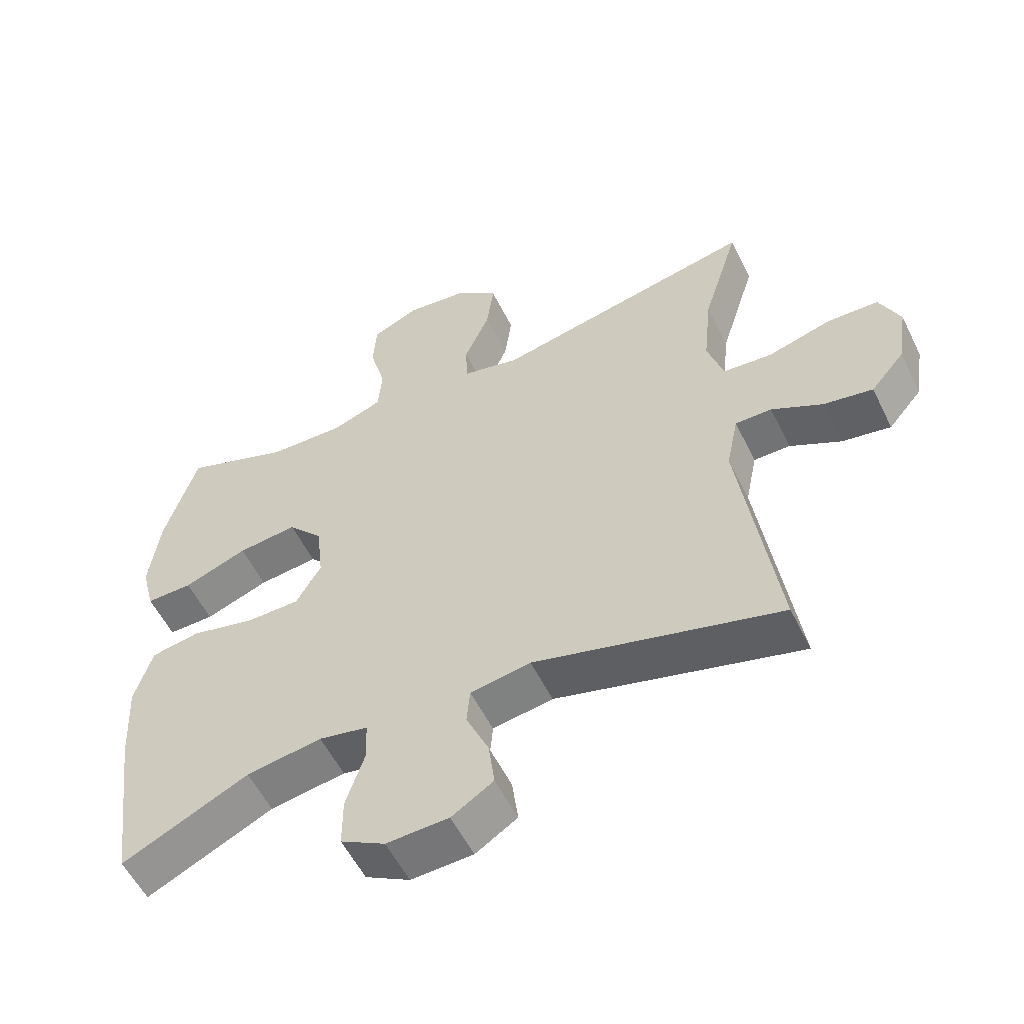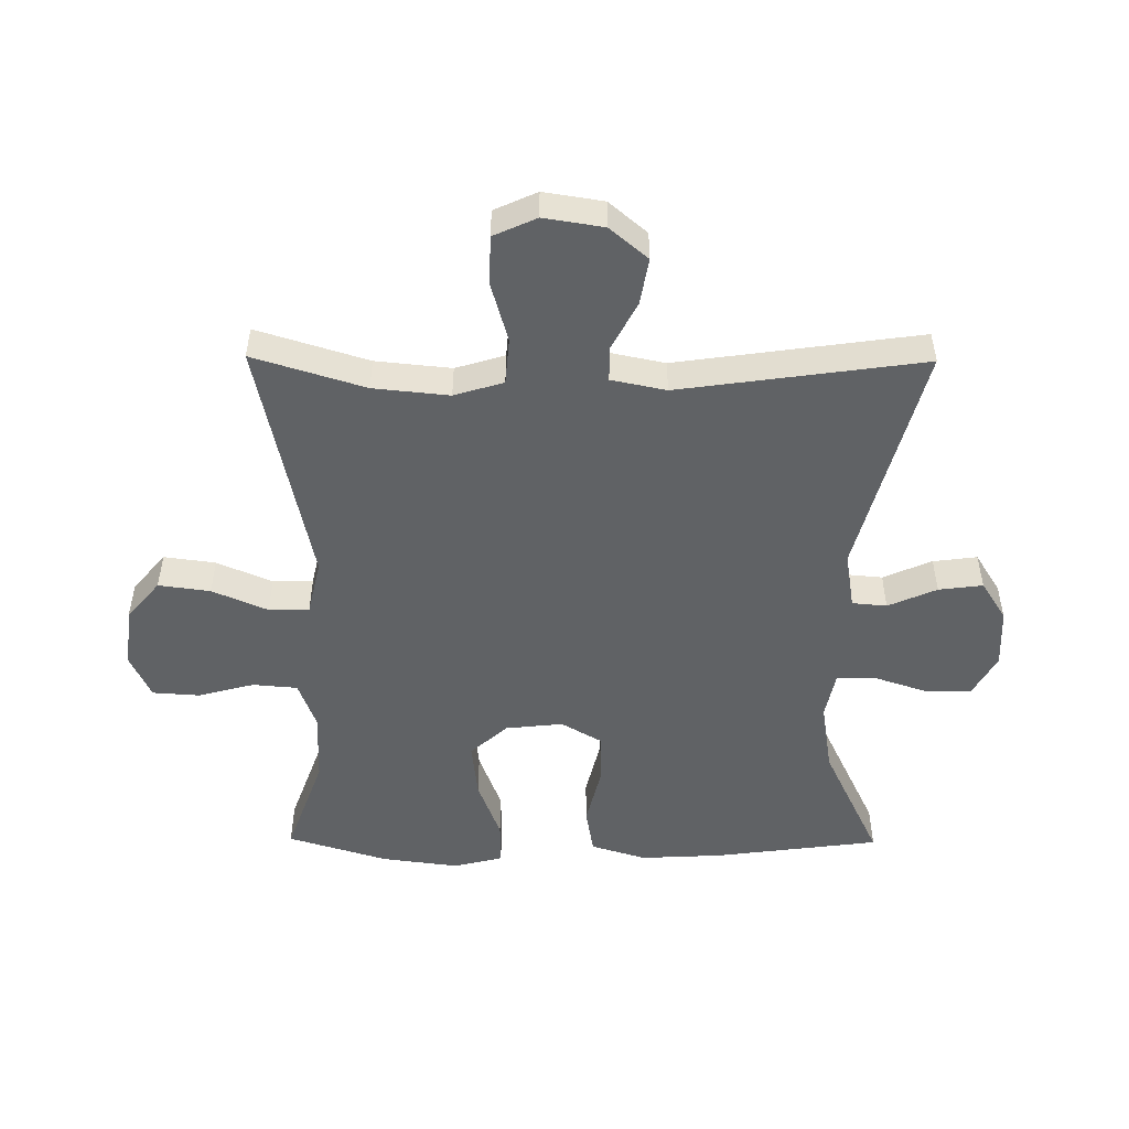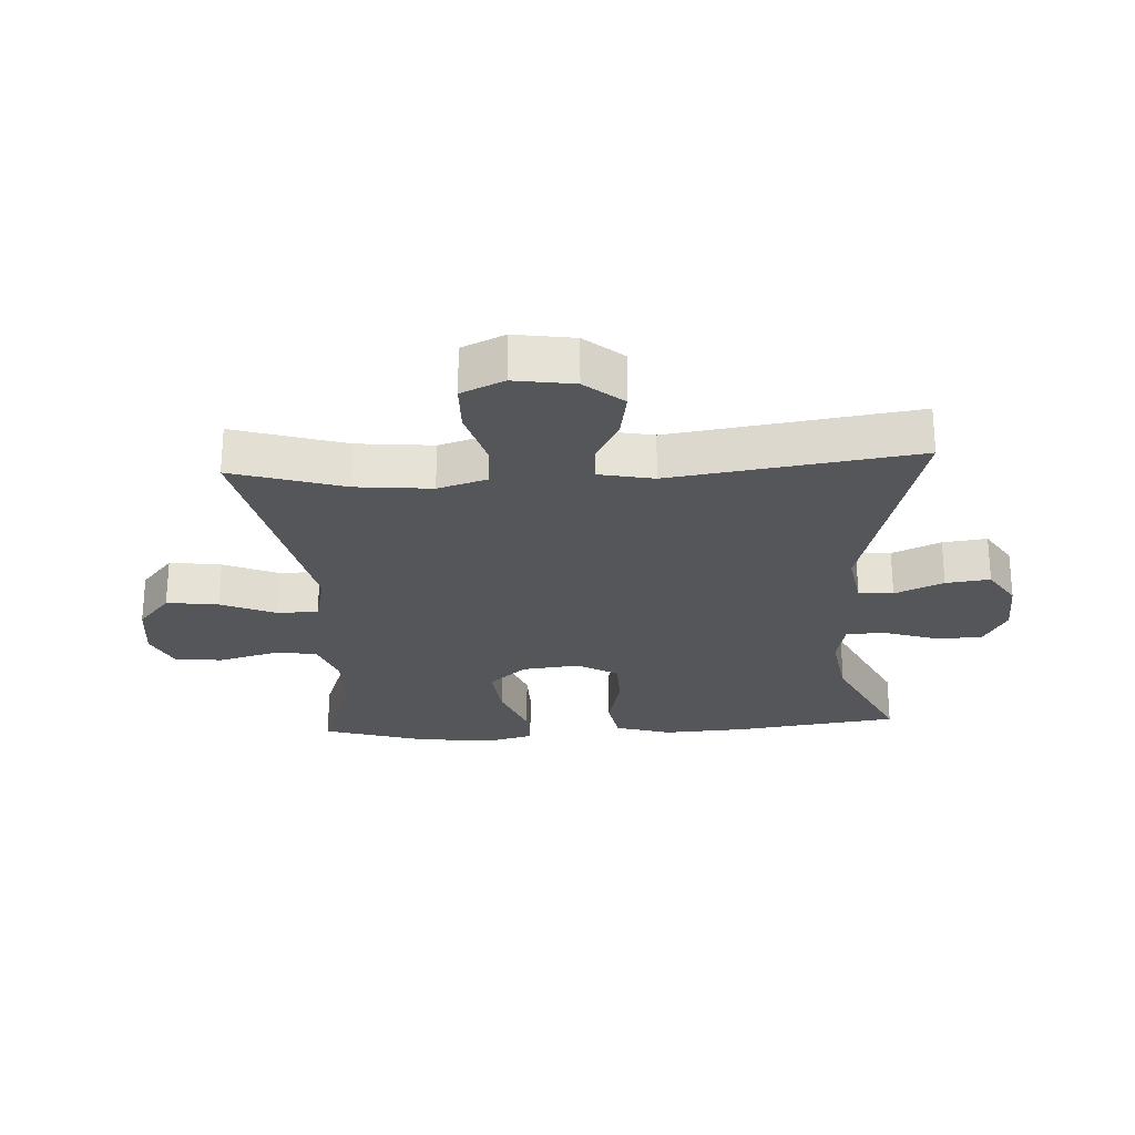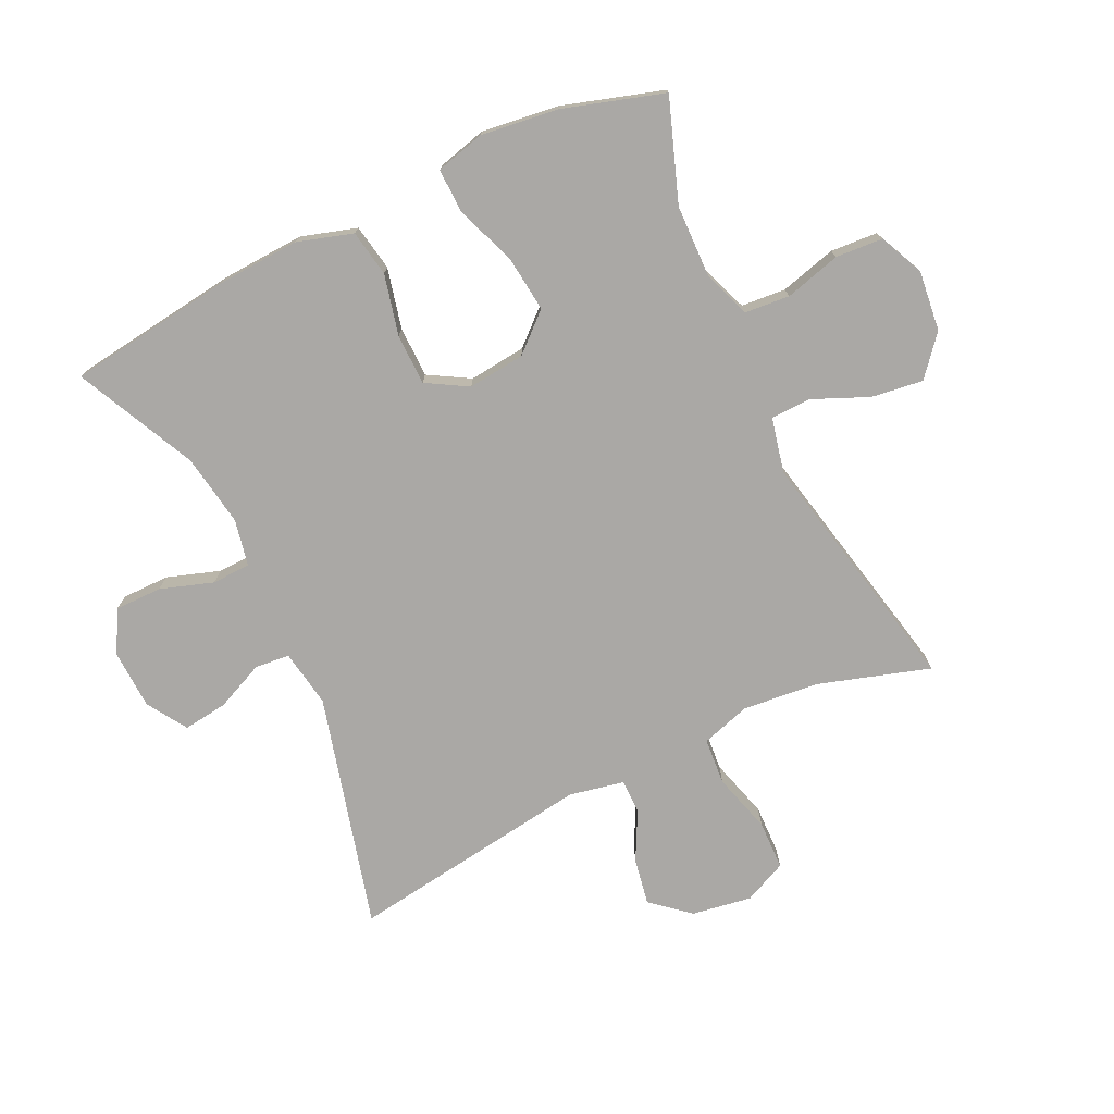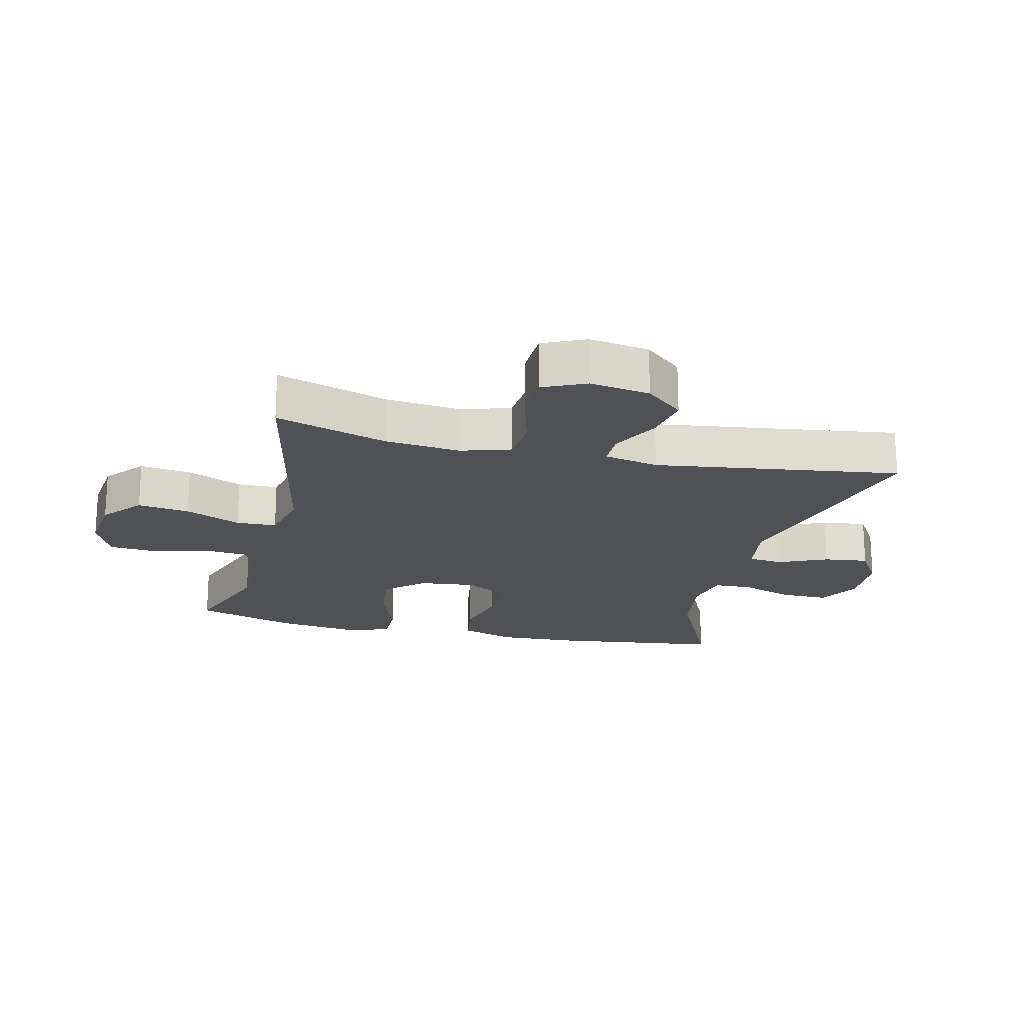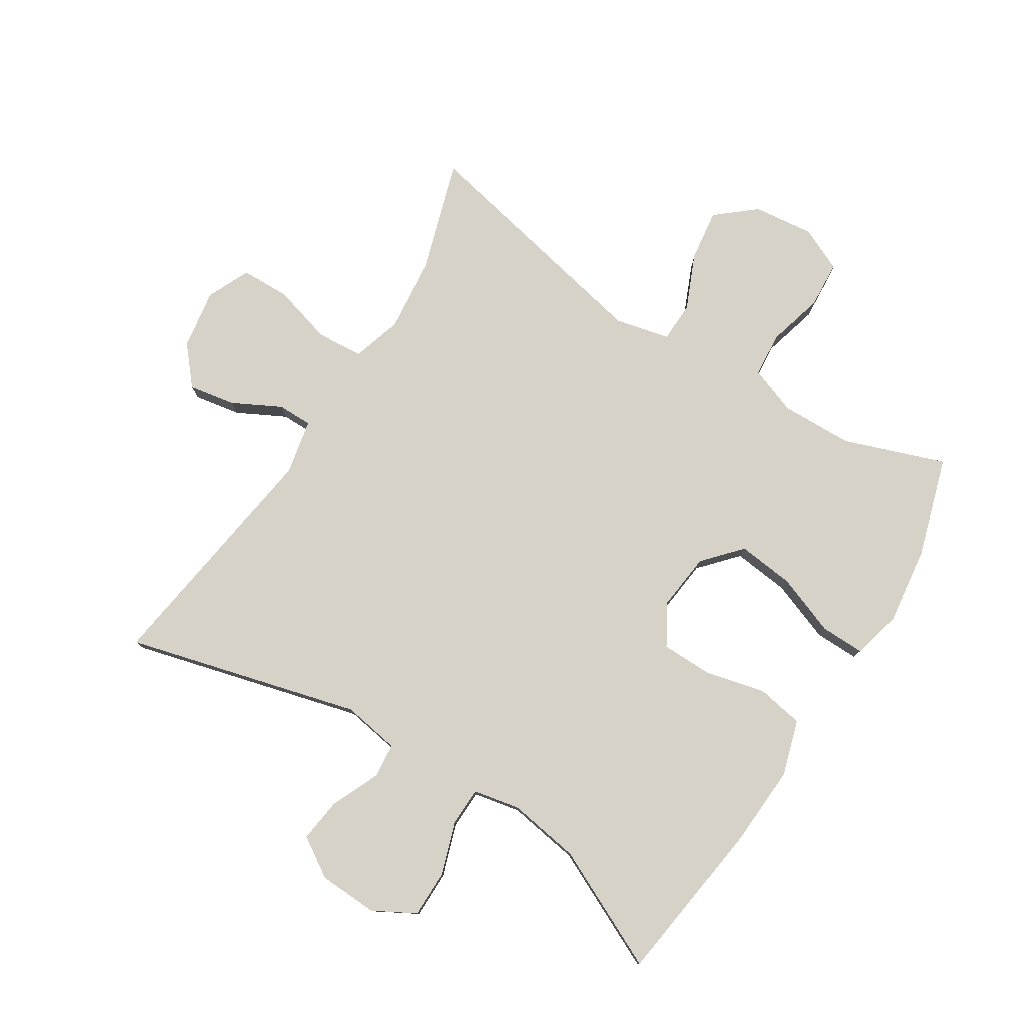
<metadata>
{"format":"obj","ext":"obj","renderer":"f3d","projection":"perspective","resolution":1024,"background":"white","views":[{"elev":-55.7,"azim":26.0,"up":"+Z"},{"elev":-50.5,"azim":89.5,"up":"+Y"},{"elev":-25.3,"azim":93.4,"up":"+Y"},{"elev":-75.2,"azim":-64.5,"up":"+Y"},{"elev":-19.9,"azim":76.5,"up":"+Y"},{"elev":78.5,"azim":-147.8,"up":"+Y"}]}
</metadata>
<code>
v -0.5 0.07 0.5
v -0.339 0.07 0.442
v -0.225 0.07 0.439
v -0.149 0.07 0.467
v -0.143 0.07 0.538
v -0.167 0.07 0.627
v -0.162 0.07 0.702
v -0.092 0.07 0.734
v 0.004 0.07 0.723
v 0.066 0.07 0.671
v 0.055 0.07 0.589
v 0.017 0.07 0.501
v 0.019 0.07 0.437
v 0.106 0.07 0.417
v 0.5 0.07 0.5
v 0.445 0.07 0.323
v 0.433 0.07 0.203
v 0.457 0.07 0.125
v 0.531 0.07 0.119
v 0.626 0.07 0.146
v 0.704 0.07 0.144
v 0.735 0.07 0.076
v 0.72 0.07 -0.019
v 0.669 0.07 -0.079
v 0.595 0.07 -0.066
v 0.518 0.07 -0.026
v 0.463 0.07 -0.026
v 0.445 0.07 -0.113
v 0.5 0.07 -0.5
v 0.13 0.07 -0.402
v 0.039 0.07 -0.417
v 0.034 0.07 -0.472
v 0.068 0.07 -0.549
v 0.077 0.07 -0.619
v 0.014 0.07 -0.659
v -0.08 0.07 -0.663
v -0.147 0.07 -0.626
v -0.147 0.07 -0.551
v -0.119 0.07 -0.467
v -0.121 0.07 -0.406
v -0.195 0.07 -0.391
v -0.309 0.07 -0.409
v -0.5 0.07 -0.5
v -0.535 0.07 -0.237
v -0.542 0.07 -0.107
v -0.515 0.07 -0.019
v -0.441 0.07 -0.006
v -0.345 0.07 -0.029
v -0.264 0.07 -0.028
v -0.226 0.07 0.037
v -0.236 0.07 0.128
v -0.289 0.07 0.187
v -0.379 0.07 0.177
v -0.475 0.07 0.141
v -0.545 0.07 0.14
v -0.565 0.07 0.218
v -0.549 0.07 0.341
v -0.5 0 0.5
v -0.339 0 0.442
v -0.225 0 0.439
v -0.149 0 0.467
v -0.143 0 0.538
v -0.167 0 0.627
v -0.162 0 0.702
v -0.092 0 0.734
v 0.004 0 0.723
v 0.066 0 0.671
v 0.055 0 0.589
v 0.017 0 0.501
v 0.019 0 0.437
v 0.106 0 0.417
v 0.5 0 0.5
v 0.445 0 0.323
v 0.433 0 0.203
v 0.457 0 0.125
v 0.531 0 0.119
v 0.626 0 0.146
v 0.704 0 0.144
v 0.735 0 0.076
v 0.72 0 -0.019
v 0.669 0 -0.079
v 0.595 0 -0.066
v 0.518 0 -0.026
v 0.463 0 -0.026
v 0.445 0 -0.113
v 0.5 0 -0.5
v 0.13 0 -0.402
v 0.039 0 -0.417
v 0.034 0 -0.472
v 0.068 0 -0.549
v 0.077 0 -0.619
v 0.014 0 -0.659
v -0.08 0 -0.663
v -0.147 0 -0.626
v -0.147 0 -0.551
v -0.119 0 -0.467
v -0.121 0 -0.406
v -0.195 0 -0.391
v -0.309 0 -0.409
v -0.5 0 -0.5
v -0.535 0 -0.237
v -0.542 0 -0.107
v -0.515 0 -0.019
v -0.441 0 -0.006
v -0.345 0 -0.029
v -0.264 0 -0.028
v -0.226 0 0.037
v -0.236 0 0.128
v -0.289 0 0.187
v -0.379 0 0.177
v -0.475 0 0.141
v -0.545 0 0.14
v -0.565 0 0.218
v -0.549 0 0.341
f 57 1 2
f 56 57 2
f 55 56 2
f 54 55 2
f 53 54 2
f 52 53 2 3
f 51 52 3 4
f 50 51 4
f 46 47 48
f 45 46 48
f 44 45 48
f 43 44 48
f 42 43 48
f 41 42 48 49
f 40 41 49 50
f 37 38 39
f 36 37 39
f 35 36 39
f 34 35 39
f 33 34 39
f 32 33 39
f 31 32 39 40
f 40 50 4
f 31 40 4
f 30 31 4
f 24 25 26
f 23 24 26
f 22 23 26
f 21 22 26
f 20 21 26
f 19 20 26
f 18 19 26 27
f 17 18 27 28
f 14 15 16
f 13 14 16 17
f 10 11 12
f 9 10 12
f 8 9 12
f 7 8 12
f 6 7 12
f 5 6 12
f 5 12 13
f 4 5 13
f 30 4 13
f 29 30 13
f 28 29 13
f 13 17 28
f 59 58 114
f 59 114 113
f 59 113 112
f 59 112 111
f 59 111 110
f 60 59 110 109
f 61 60 109 108
f 61 108 107
f 105 104 103
f 105 103 102
f 105 102 101
f 105 101 100
f 105 100 99
f 106 105 99 98
f 107 106 98 97
f 96 95 94
f 96 94 93
f 96 93 92
f 96 92 91
f 96 91 90
f 96 90 89
f 97 96 89 88
f 61 107 97
f 61 97 88
f 61 88 87
f 83 82 81
f 83 81 80
f 83 80 79
f 83 79 78
f 83 78 77
f 83 77 76
f 84 83 76 75
f 85 84 75 74
f 73 72 71
f 74 73 71 70
f 69 68 67
f 69 67 66
f 69 66 65
f 69 65 64
f 69 64 63
f 69 63 62
f 70 69 62
f 70 62 61
f 70 61 87
f 70 87 86
f 70 86 85
f 85 74 70
f 1 58 59 2
f 2 59 60 3
f 3 60 61 4
f 4 61 62 5
f 5 62 63 6
f 6 63 64 7
f 7 64 65 8
f 8 65 66 9
f 9 66 67 10
f 10 67 68 11
f 11 68 69 12
f 12 69 70 13
f 13 70 71 14
f 14 71 72 15
f 15 72 73 16
f 16 73 74 17
f 17 74 75 18
f 18 75 76 19
f 19 76 77 20
f 20 77 78 21
f 21 78 79 22
f 22 79 80 23
f 23 80 81 24
f 24 81 82 25
f 25 82 83 26
f 26 83 84 27
f 27 84 85 28
f 28 85 86 29
f 29 86 87 30
f 30 87 88 31
f 31 88 89 32
f 32 89 90 33
f 33 90 91 34
f 34 91 92 35
f 35 92 93 36
f 36 93 94 37
f 37 94 95 38
f 38 95 96 39
f 39 96 97 40
f 40 97 98 41
f 41 98 99 42
f 42 99 100 43
f 43 100 101 44
f 44 101 102 45
f 45 102 103 46
f 46 103 104 47
f 47 104 105 48
f 48 105 106 49
f 49 106 107 50
f 50 107 108 51
f 51 108 109 52
f 52 109 110 53
f 53 110 111 54
f 54 111 112 55
f 55 112 113 56
f 56 113 114 57
f 57 114 58 1

</code>
